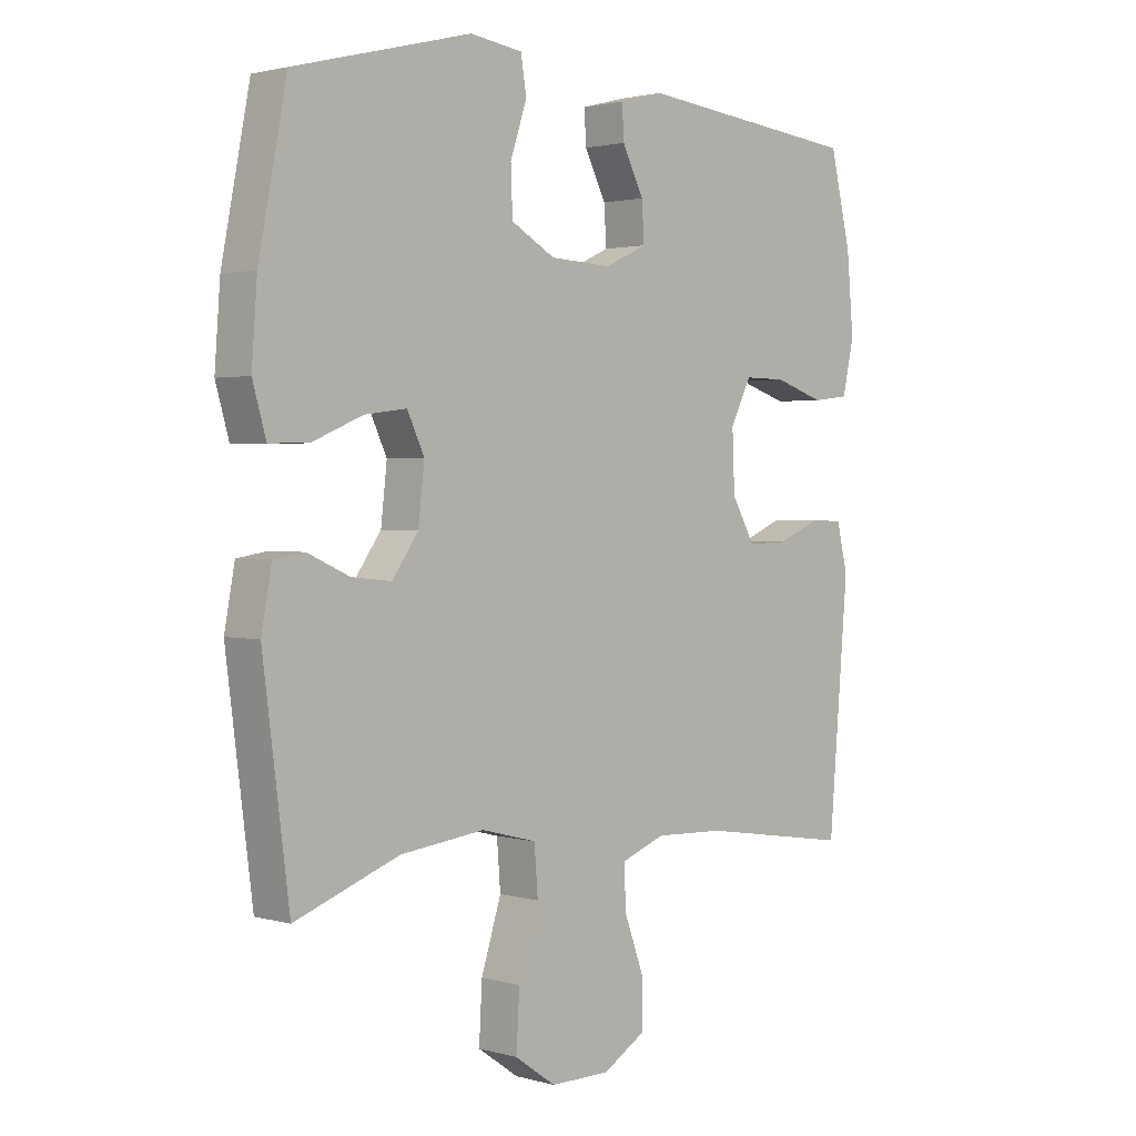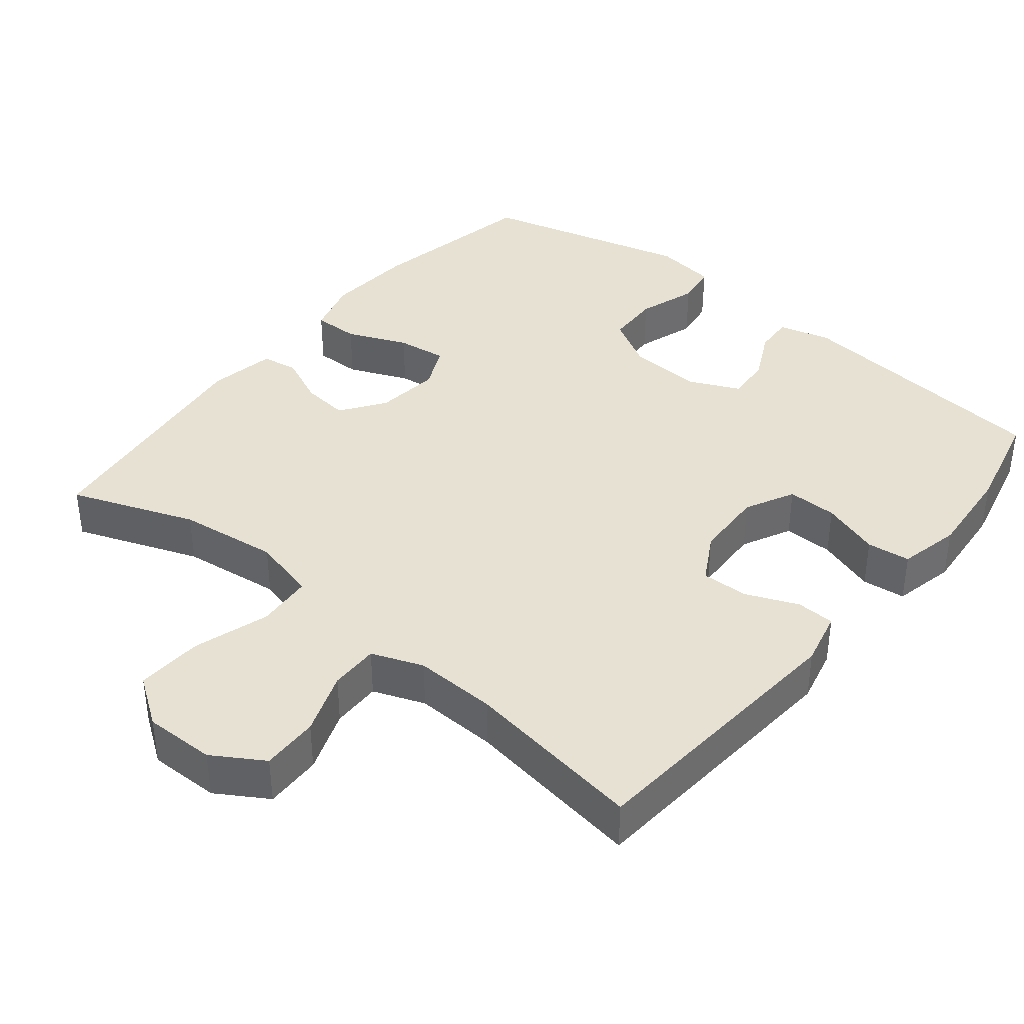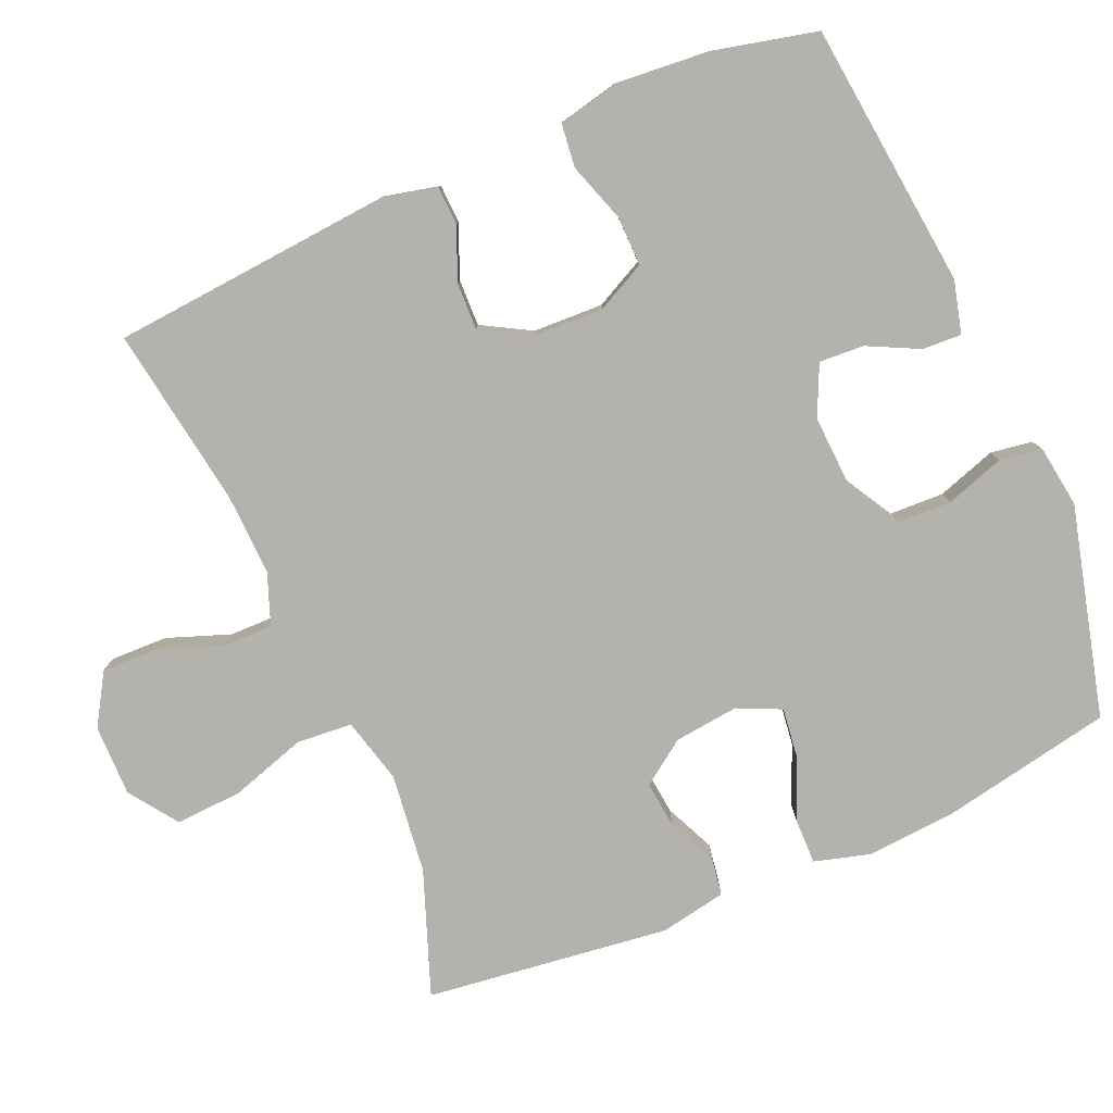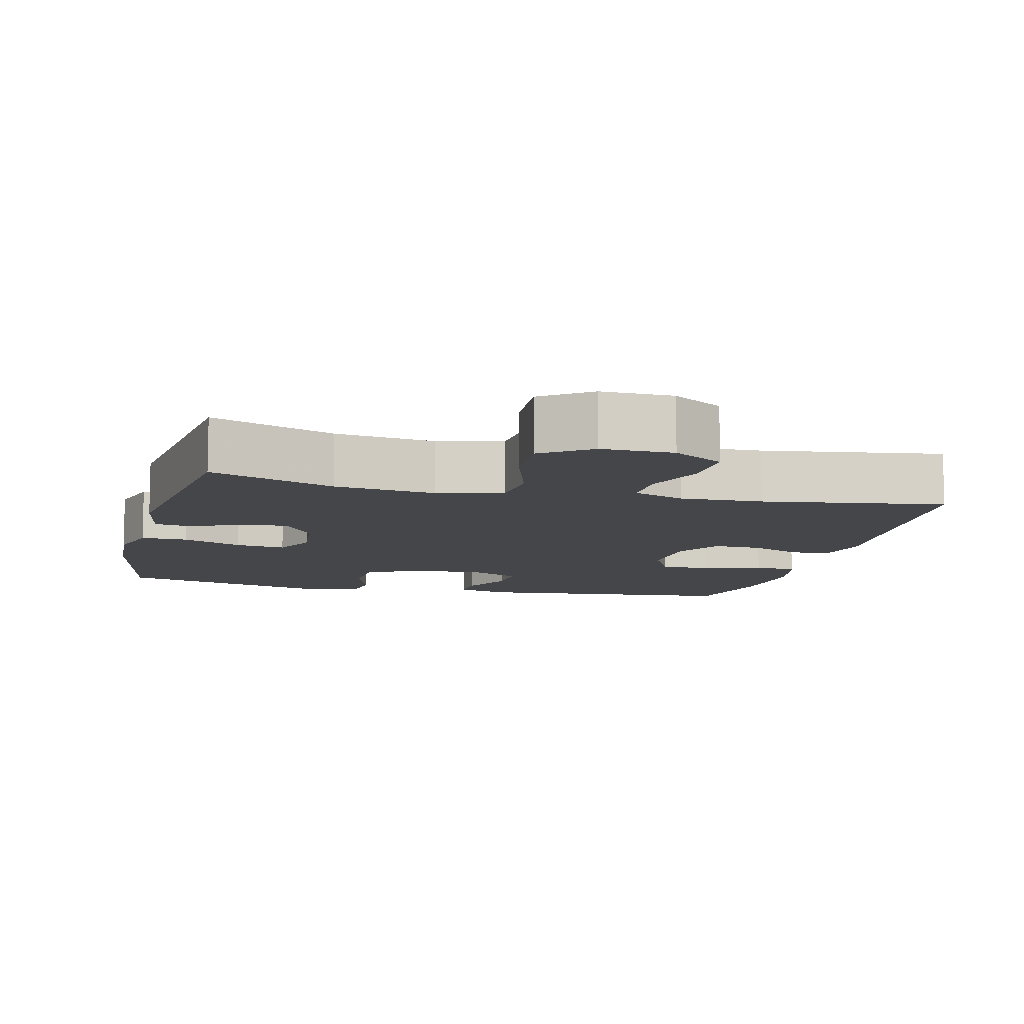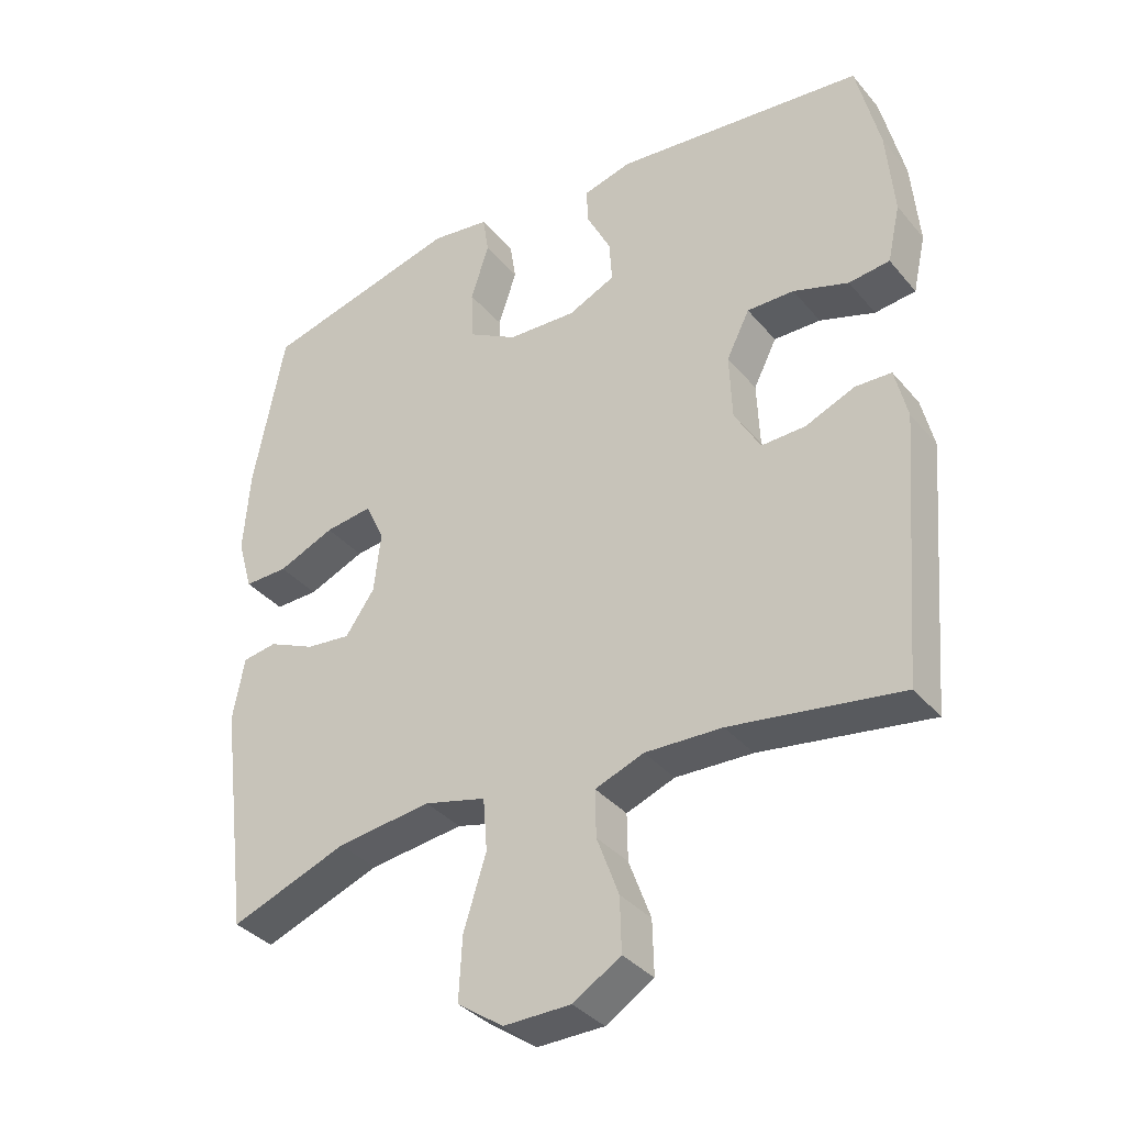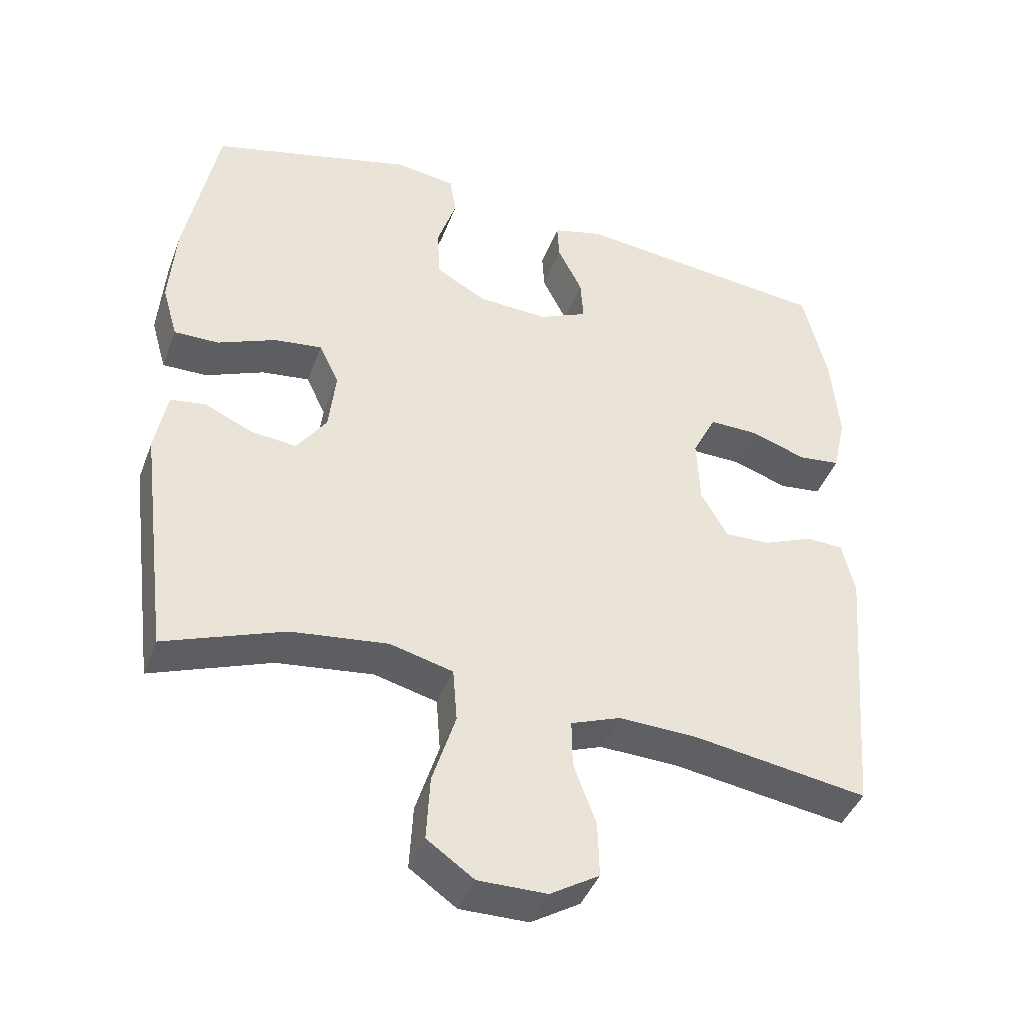
<metadata>
{"format":"obj","ext":"obj","renderer":"f3d","projection":"perspective","resolution":1024,"background":"white","views":[{"elev":1.8,"azim":135.0,"up":"+Z"},{"elev":38.8,"azim":-140.9,"up":"+Y"},{"elev":-79.5,"azim":-66.5,"up":"+Y"},{"elev":-9.5,"azim":166.0,"up":"+Y"},{"elev":-36.0,"azim":-145.6,"up":"+Z"},{"elev":-42.3,"azim":160.2,"up":"+Z"}]}
</metadata>
<code>
v 0.5 0.07 0.5
v 0.546 0.07 0.262
v 0.555 0.07 0.14
v 0.533 0.07 0.063
v 0.469 0.07 0.064
v 0.386 0.07 0.099
v 0.317 0.07 0.108
v 0.289 0.07 0.048
v 0.299 0.07 -0.041
v 0.342 0.07 -0.102
v 0.407 0.07 -0.095
v 0.476 0.07 -0.064
v 0.526 0.07 -0.072
v 0.543 0.07 -0.164
v 0.5 0.07 -0.5
v 0.329 0.07 -0.436
v 0.191 0.07 -0.419
v 0.101 0.07 -0.442
v 0.095 0.07 -0.519
v 0.128 0.07 -0.624
v 0.133 0.07 -0.716
v 0.066 0.07 -0.763
v -0.032 0.07 -0.762
v -0.102 0.07 -0.719
v -0.1 0.07 -0.64
v -0.068 0.07 -0.553
v -0.067 0.07 -0.485
v -0.138 0.07 -0.458
v -0.251 0.07 -0.462
v -0.5 0.07 -0.5
v -0.532 0.07 -0.113
v -0.514 0.07 -0.037
v -0.461 0.07 -0.035
v -0.389 0.07 -0.065
v -0.324 0.07 -0.067
v -0.286 0.07 0
v -0.282 0.07 0.097
v -0.316 0.07 0.165
v -0.385 0.07 0.164
v -0.466 0.07 0.137
v -0.526 0.07 0.144
v -0.545 0.07 0.229
v -0.534 0.07 0.357
v -0.5 0.07 0.5
v -0.133 0.07 0.539
v -0.061 0.07 0.52
v -0.064 0.07 0.466
v -0.099 0.07 0.396
v -0.103 0.07 0.334
v -0.034 0.07 0.302
v 0.067 0.07 0.307
v 0.139 0.07 0.348
v 0.142 0.07 0.423
v 0.115 0.07 0.505
v 0.124 0.07 0.563
v 0.21 0.07 0.575
v 0.5 0 0.5
v 0.546 0 0.262
v 0.555 0 0.14
v 0.533 0 0.063
v 0.469 0 0.064
v 0.386 0 0.099
v 0.317 0 0.108
v 0.289 0 0.048
v 0.299 0 -0.041
v 0.342 0 -0.102
v 0.407 0 -0.095
v 0.476 0 -0.064
v 0.526 0 -0.072
v 0.543 0 -0.164
v 0.5 0 -0.5
v 0.329 0 -0.436
v 0.191 0 -0.419
v 0.101 0 -0.442
v 0.095 0 -0.519
v 0.128 0 -0.624
v 0.133 0 -0.716
v 0.066 0 -0.763
v -0.032 0 -0.762
v -0.102 0 -0.719
v -0.1 0 -0.64
v -0.068 0 -0.553
v -0.067 0 -0.485
v -0.138 0 -0.458
v -0.251 0 -0.462
v -0.5 0 -0.5
v -0.532 0 -0.113
v -0.514 0 -0.037
v -0.461 0 -0.035
v -0.389 0 -0.065
v -0.324 0 -0.067
v -0.286 0 0
v -0.282 0 0.097
v -0.316 0 0.165
v -0.385 0 0.164
v -0.466 0 0.137
v -0.526 0 0.144
v -0.545 0 0.229
v -0.534 0 0.357
v -0.5 0 0.5
v -0.133 0 0.539
v -0.061 0 0.52
v -0.064 0 0.466
v -0.099 0 0.396
v -0.103 0 0.334
v -0.034 0 0.302
v 0.067 0 0.307
v 0.139 0 0.348
v 0.142 0 0.423
v 0.115 0 0.505
v 0.124 0 0.563
v 0.21 0 0.575
f 53 54 55 56
f 52 53 56 1
f 51 52 1 2
f 50 51 2 3
f 45 46 47 48
f 45 48 49
f 44 45 49
f 43 44 49 50
f 39 40 41 42
f 38 39 42 43
f 31 32 33 34
f 29 30 31 34
f 28 29 34 35
f 27 28 35 36
f 23 24 25 26
f 23 26 27
f 22 23 27
f 19 20 21 22
f 18 19 22 27
f 13 14 15 16
f 11 12 13 16
f 10 11 16 17
f 9 10 17 18
f 3 4 5 6
f 3 6 7
f 38 43 50 3
f 18 27 36 37
f 8 9 18 37
f 7 8 37 38
f 3 7 38
f 112 111 110 109
f 57 112 109 108
f 58 57 108 107
f 59 58 107 106
f 104 103 102 101
f 105 104 101
f 105 101 100
f 106 105 100 99
f 98 97 96 95
f 99 98 95 94
f 90 89 88 87
f 90 87 86 85
f 91 90 85 84
f 92 91 84 83
f 82 81 80 79
f 83 82 79
f 83 79 78
f 78 77 76 75
f 83 78 75 74
f 72 71 70 69
f 72 69 68 67
f 73 72 67 66
f 74 73 66 65
f 62 61 60 59
f 63 62 59
f 59 106 99 94
f 93 92 83 74
f 93 74 65 64
f 94 93 64 63
f 94 63 59
f 1 57 58 2
f 2 58 59 3
f 3 59 60 4
f 4 60 61 5
f 5 61 62 6
f 6 62 63 7
f 7 63 64 8
f 8 64 65 9
f 9 65 66 10
f 10 66 67 11
f 11 67 68 12
f 12 68 69 13
f 13 69 70 14
f 14 70 71 15
f 15 71 72 16
f 16 72 73 17
f 17 73 74 18
f 18 74 75 19
f 19 75 76 20
f 20 76 77 21
f 21 77 78 22
f 22 78 79 23
f 23 79 80 24
f 24 80 81 25
f 25 81 82 26
f 26 82 83 27
f 27 83 84 28
f 28 84 85 29
f 29 85 86 30
f 30 86 87 31
f 31 87 88 32
f 32 88 89 33
f 33 89 90 34
f 34 90 91 35
f 35 91 92 36
f 36 92 93 37
f 37 93 94 38
f 38 94 95 39
f 39 95 96 40
f 40 96 97 41
f 41 97 98 42
f 42 98 99 43
f 43 99 100 44
f 44 100 101 45
f 45 101 102 46
f 46 102 103 47
f 47 103 104 48
f 48 104 105 49
f 49 105 106 50
f 50 106 107 51
f 51 107 108 52
f 52 108 109 53
f 53 109 110 54
f 54 110 111 55
f 55 111 112 56
f 56 112 57 1

</code>
